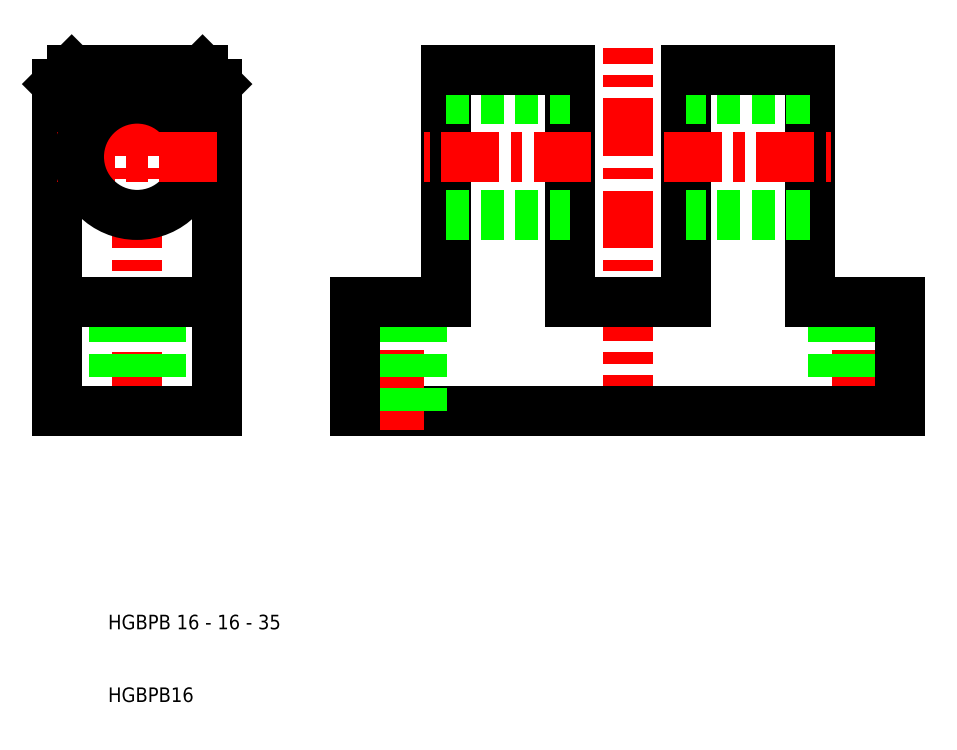
<metadata>
{"format":"dxf","ext":"dxf","renderer":"ezdxf+matplotlib","layout":"modelspace","background":"white","min_lineweight":24,"dpi":150}
</metadata>
<code>
0
SECTION
2
ENTITIES
0
LINE
8
0
10
73.5
20
65
30
0
11
81.5
21
65
31
0
0
LINE
8
0
10
81.5
20
50
30
0
11
44
21
50
31
0
0
LINE
8
CENTER
10
14
20
47
30
0
11
14
21
100
31
0
0
LINE
8
CENTER
10
50
20
68
30
0
11
50
21
47
31
0
0
LINE
8
0
10
10.75
20
50
30
0
11
10.75
21
65
31
0
0
LINE
8
0
10
17.25
20
50
30
0
11
17.25
21
65
31
0
0
LINE
8
0
10
46.75
20
50
30
0
11
46.75
21
65
31
0
0
LINE
8
0
10
53.25
20
50
30
0
11
53.25
21
65
31
0
0
LINE
8
0
10
44
20
50
30
0
11
44
21
65
31
0
0
LINE
8
0
10
3
20
50
30
0
11
3
21
95
31
0
0
LINE
8
0
10
25
20
50
30
0
11
25
21
95
31
0
0
TEXT
8
0
10
10
20
10
30
0
40
2
1
HGBPB16
0
TEXT
8
0
10
10
20
20
30
0
40
2
1
HGBPB 16 - 16 - 35
0
LINE
8
0
10
14
20
50
30
0
11
3
21
50
31
0
0
LINE
8
0
10
14
20
50
30
0
11
25
21
50
31
0
0
LINE
8
CENTER
10
3
20
85
30
0
11
14
21
85
31
0
0
LINE
8
0
10
3
20
65
30
0
11
25
21
65
31
0
0
LINE
8
0
10
5
20
97
30
0
11
14
21
97
31
0
0
LINE
8
0
10
3
20
65
30
0
11
14
21
65
31
0
0
CIRCLE
8
0
10
14
20
85
30
0
40
8
0
LINE
8
0
10
3
20
95
30
0
11
5
21
97
31
0
0
LINE
8
0
10
44
20
65
30
0
11
56.5
21
65
31
0
0
LINE
8
0
10
25
20
65
30
0
11
14
21
65
31
0
0
LINE
8
CENTER
10
25
20
85
30
0
11
14
21
85
31
0
0
LINE
8
0
10
23
20
97
30
0
11
14
21
97
31
0
0
LINE
8
0
10
25
20
95
30
0
11
23
21
97
31
0
0
LINE
8
0
10
56.5
20
65
30
0
11
56.5
21
97
31
0
0
LINE
8
0
10
73.5
20
97
30
0
11
73.5
21
65
31
0
0
LINE
8
0
10
56.5
20
77
30
0
11
73.5
21
77
31
0
0
LINE
8
CENTER
10
76.5
20
85
30
0
11
53.5
21
85
31
0
0
LINE
8
0
10
56.5
20
93
30
0
11
73.5
21
93
31
0
0
LINE
8
0
10
56.5
20
97
30
0
11
73.5
21
97
31
0
0
LINE
8
CENTER
10
81.5
20
47
30
0
11
81.5
21
100
31
0
0
LINE
8
CENTER
10
113
20
68
30
0
11
113
21
47
31
0
0
LINE
8
0
10
116.2
20
50
30
0
11
116.2
21
65
31
0
0
LINE
8
0
10
109.7
20
50
30
0
11
109.7
21
65
31
0
0
LINE
8
0
10
119
20
50
30
0
11
119
21
65
31
0
0
LINE
8
0
10
81.5
20
50
30
0
11
119
21
50
31
0
0
LINE
8
0
10
119
20
65
30
0
11
106.5
21
65
31
0
0
LINE
8
0
10
89.5
20
97
30
0
11
89.5
21
65
31
0
0
LINE
8
0
10
106.5
20
65
30
0
11
106.5
21
97
31
0
0
LINE
8
0
10
106.5
20
77
30
0
11
89.5
21
77
31
0
0
LINE
8
0
10
89.5
20
65
30
0
11
81.5
21
65
31
0
0
LINE
8
CENTER
10
86.5
20
85
30
0
11
109.5
21
85
31
0
0
LINE
8
0
10
106.5
20
93
30
0
11
89.5
21
93
31
0
0
LINE
8
0
10
106.5
20
97
30
0
11
89.5
21
97
31
0
0
ENDSEC
0
EOF

</code>
